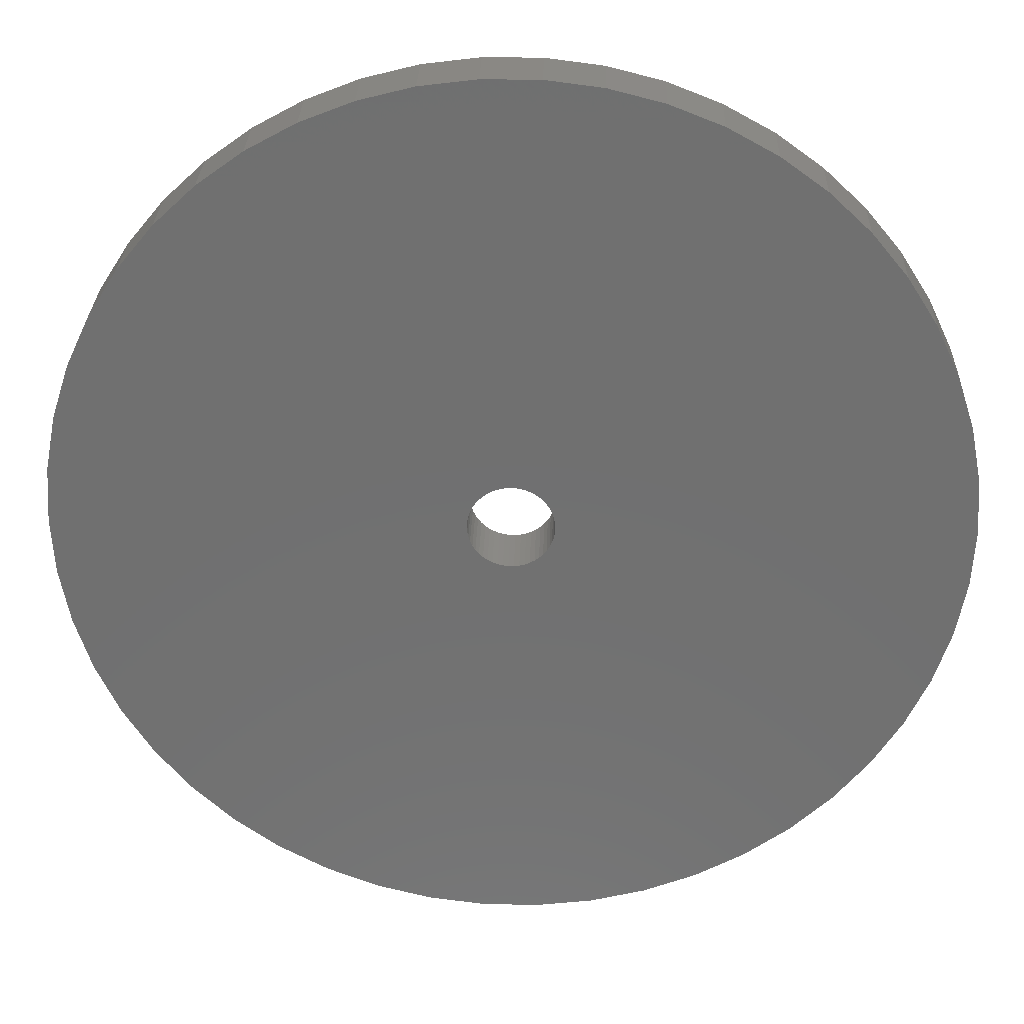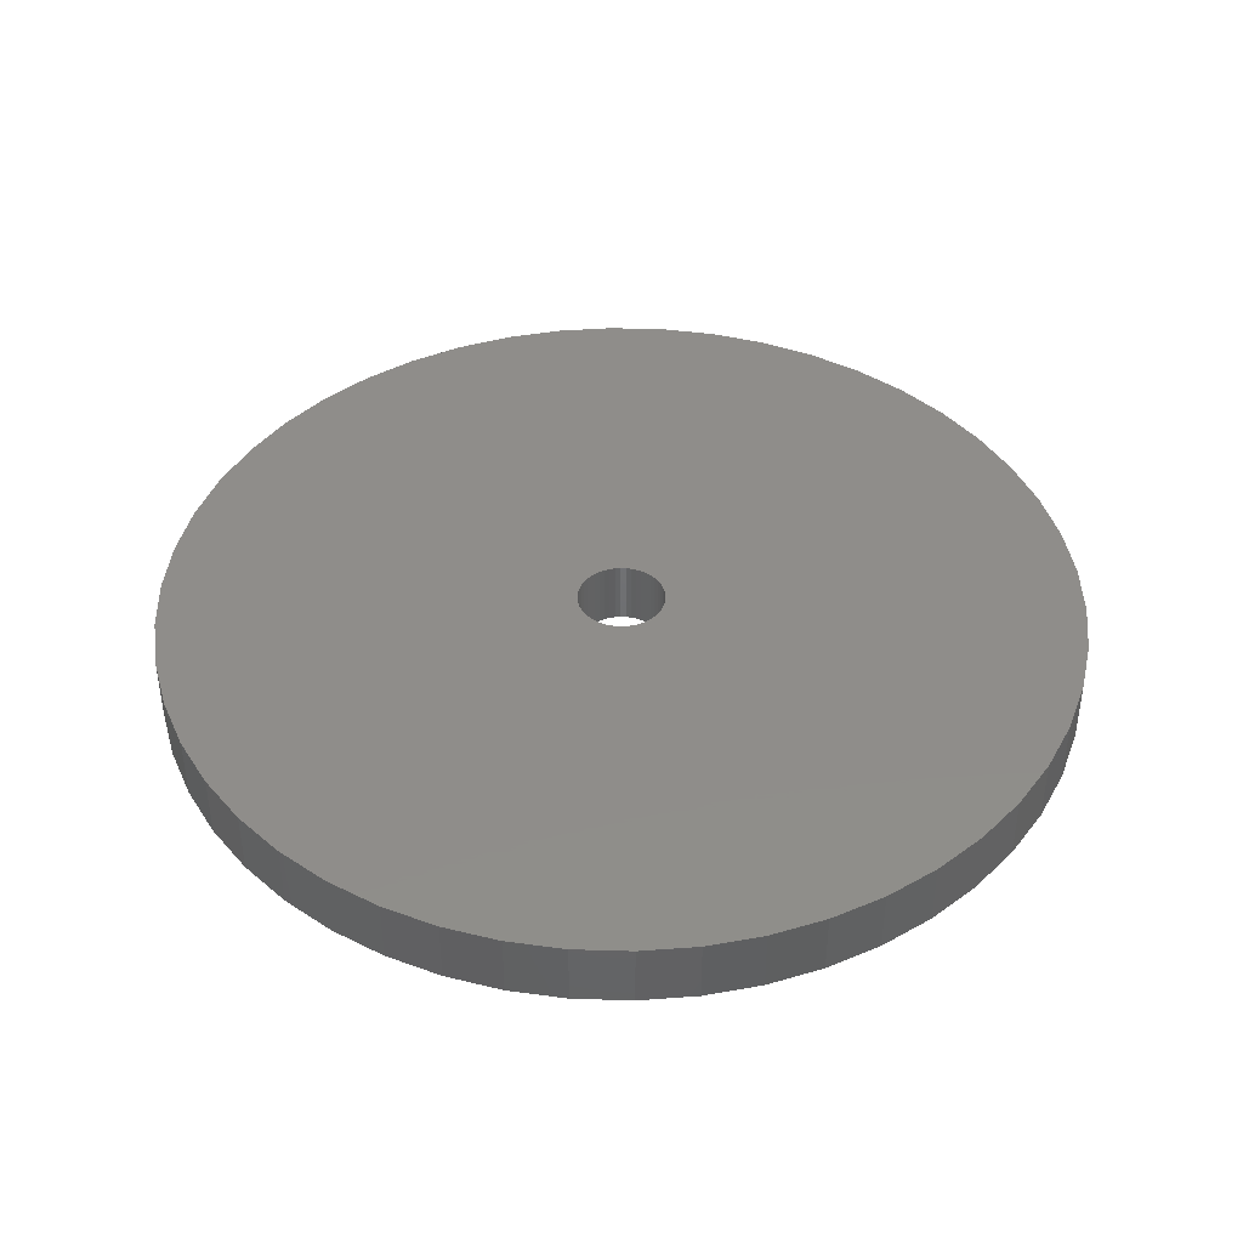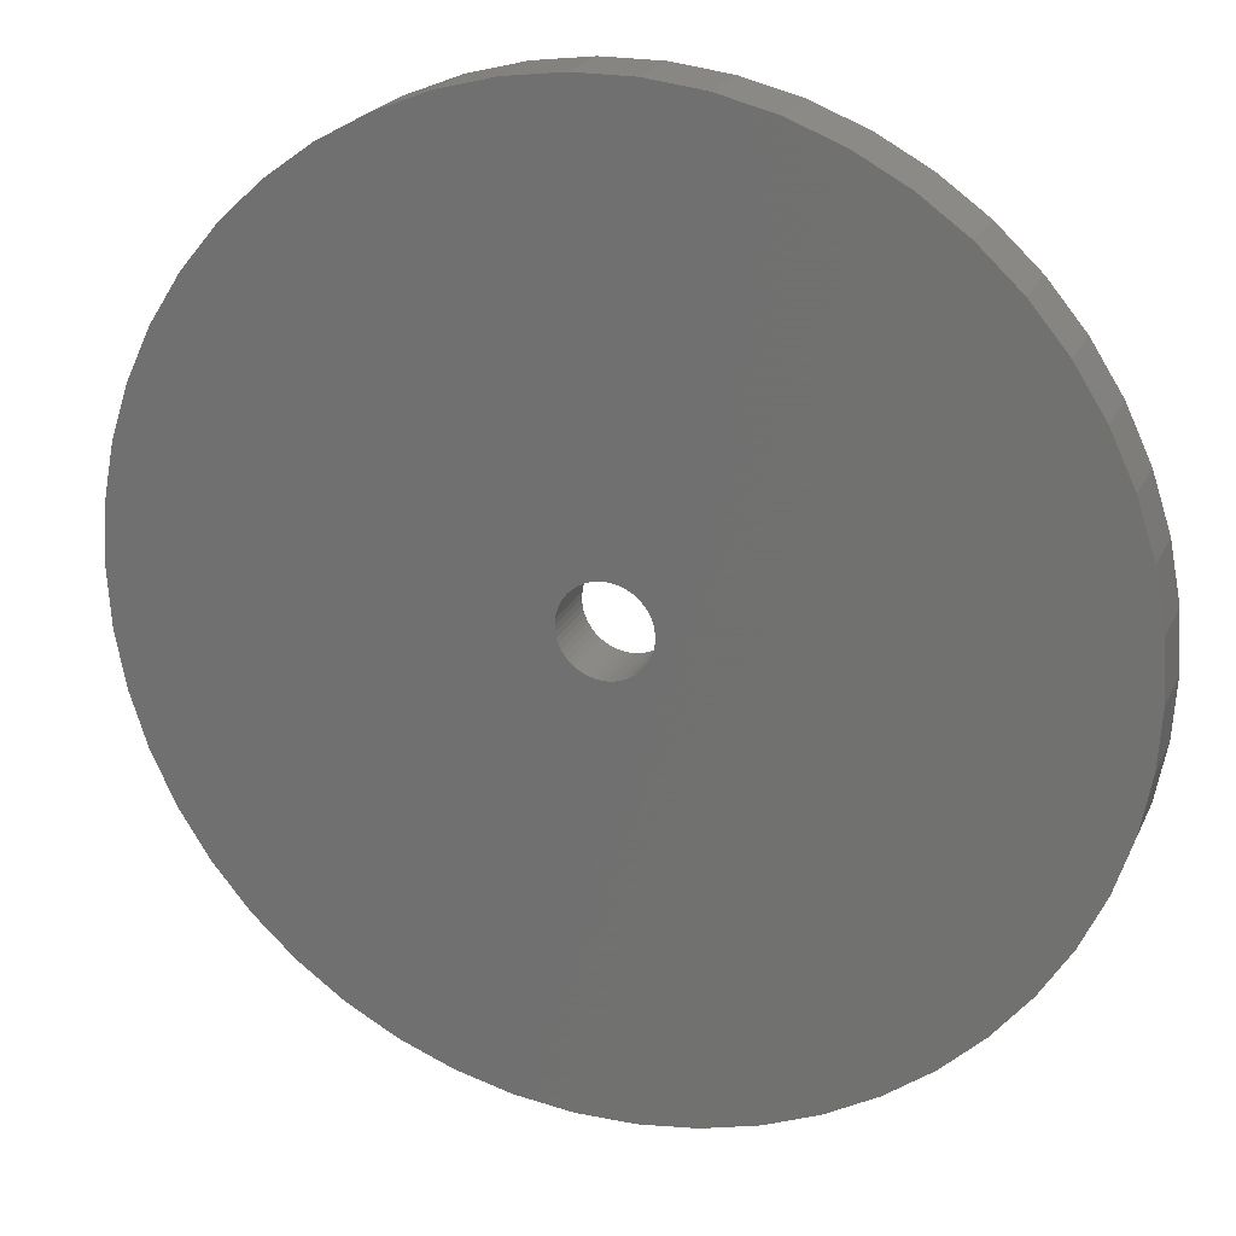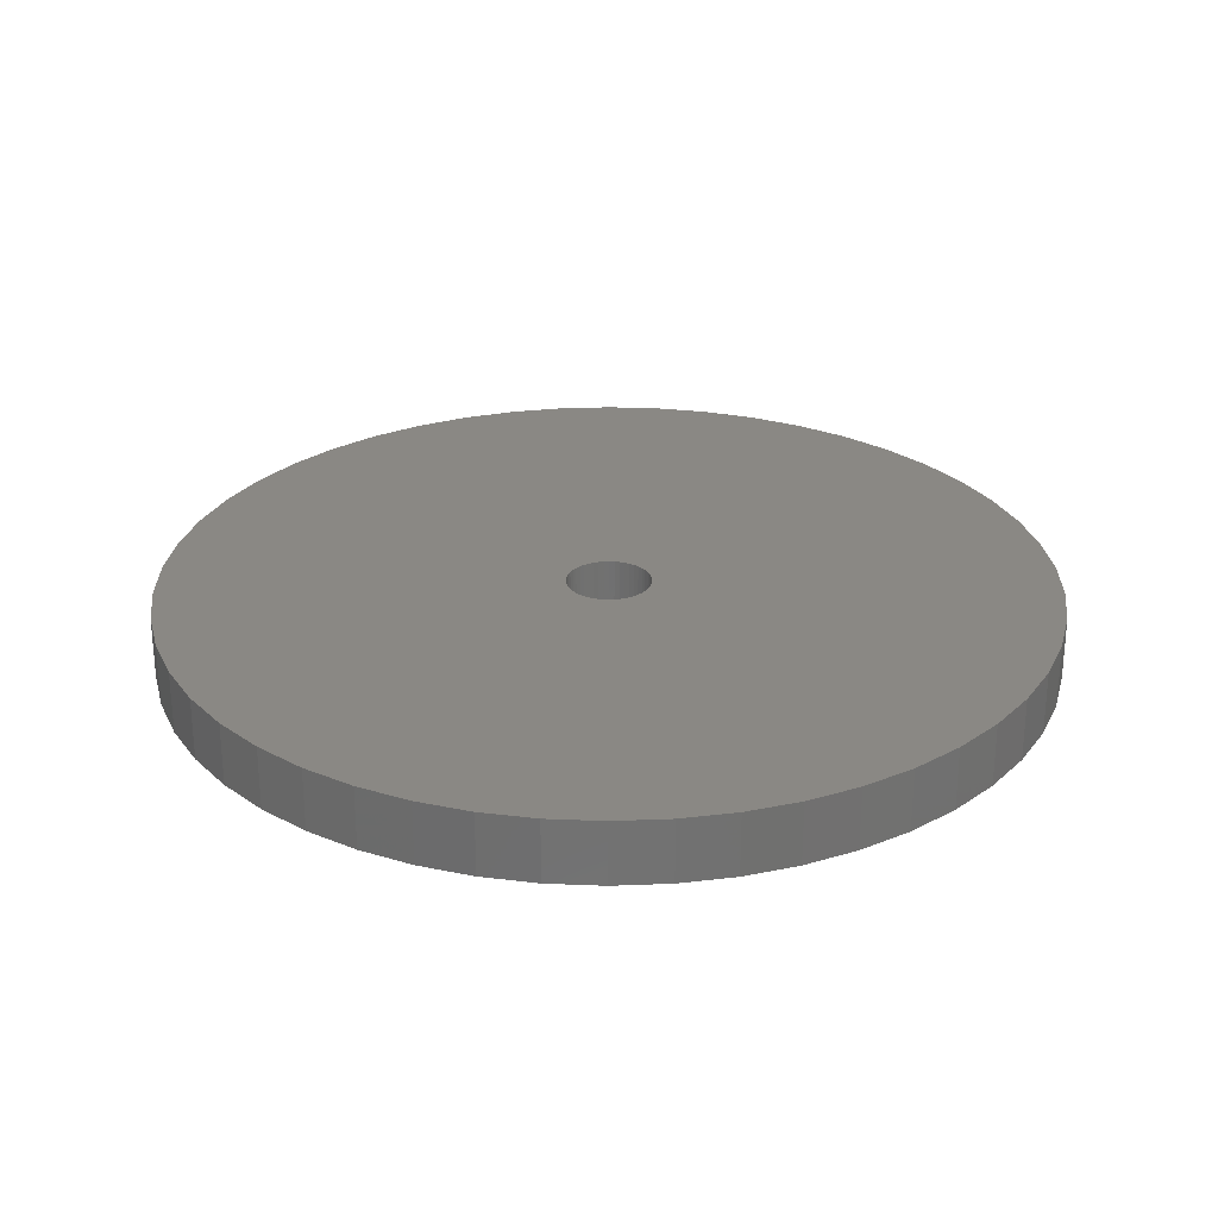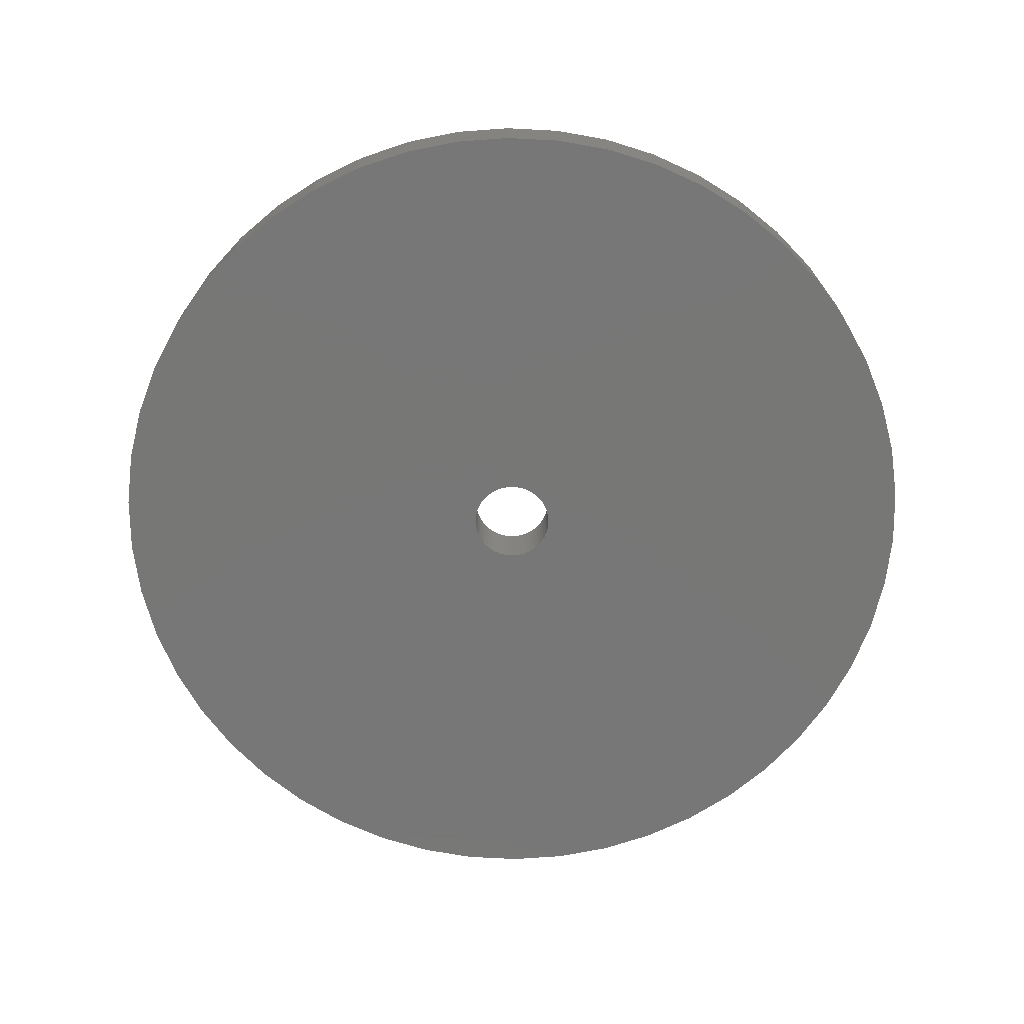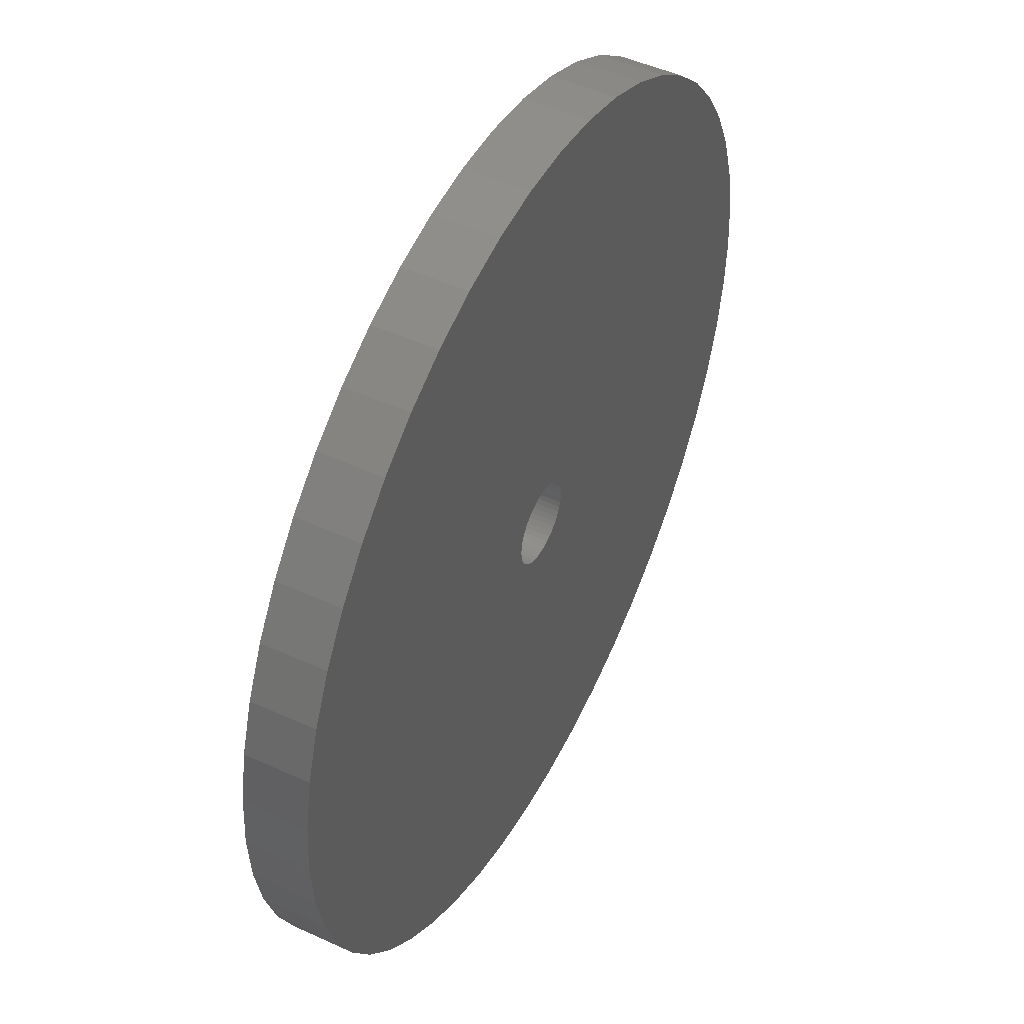
<metadata>
{"format":"stl","ext":"stl","renderer":"f3d","projection":"perspective","resolution":1024,"background":"white","views":[{"elev":27.7,"azim":-178.3,"up":"+Y"},{"elev":41.9,"azim":-33.9,"up":"+Z"},{"elev":21.6,"azim":-160.5,"up":"+Y"},{"elev":27.1,"azim":-125.9,"up":"+Z"},{"elev":-70.0,"azim":162.6,"up":"+Z"},{"elev":48.5,"azim":117.1,"up":"+Y"}]}
</metadata>
<code>
# stl→obj: 200 verts, 400 faces
v 21 0 1.5
v 20.83 2.632 -1.5
v 20.83 2.632 1.5
v 21 0 -1.5
v -21 0 -1.5
v -20.83 2.632 1.5
v -20.83 2.632 -1.5
v -21 0 1.5
v 1.319 20.96 -1.5
v -1.319 20.96 1.5
v 1.319 20.96 1.5
v -1.319 20.96 -1.5
v -1.319 -20.96 -1.5
v 1.319 -20.96 1.5
v -1.319 -20.96 1.5
v 1.319 -20.96 -1.5
v 15.31 14.38 -1.5
v 13.39 16.18 1.5
v 15.31 14.38 1.5
v 13.39 16.18 -1.5
v -13.39 16.18 -1.5
v -15.31 14.38 1.5
v -13.39 16.18 1.5
v -15.31 14.38 -1.5
v -6.489 19.97 -1.5
v -8.941 19 1.5
v -6.489 19.97 1.5
v -8.941 19 -1.5
v 19.53 7.731 1.5
v 18.4 10.12 -1.5
v 18.4 10.12 1.5
v 19.53 7.731 -1.5
v 20.34 5.222 -1.5
v 20.34 5.222 1.5
v 8.941 19 -1.5
v 6.489 19.97 1.5
v 8.941 19 1.5
v 6.489 19.97 -1.5
v 11.25 17.73 -1.5
v 11.25 17.73 1.5
v -19.53 7.731 -1.5
v -18.4 10.12 1.5
v -18.4 10.12 -1.5
v -19.53 7.731 1.5
v -20.34 5.222 -1.5
v -20.34 5.222 1.5
v -3.935 20.63 1.5
v -3.935 20.63 -1.5
v 3.935 -20.63 1.5
v 3.935 -20.63 -1.5
v 6.489 -19.97 -1.5
v 8.941 -19 1.5
v 6.489 -19.97 1.5
v 8.941 -19 -1.5
v 16.99 12.34 1.5
v 16.99 12.34 -1.5
v 3.935 20.63 1.5
v 3.935 20.63 -1.5
v -16.99 12.34 1.5
v -16.99 12.34 -1.5
v 2 0 1.5
v 1.984 0.2507 1.5
v 20.83 -2.632 1.5
v 1.937 0.4974 1.5
v 1.984 -0.2507 1.5
v 1.86 0.7362 1.5
v 20.34 -5.222 1.5
v 1.753 0.9635 1.5
v 1.937 -0.4974 1.5
v 1.618 1.176 1.5
v 19.53 -7.731 1.5
v 1.458 1.369 1.5
v 1.86 -0.7362 1.5
v 1.275 1.541 1.5
v 18.4 -10.12 1.5
v 1.072 1.689 1.5
v 1.753 -0.9635 1.5
v 0.8516 1.81 1.5
v 16.99 -12.34 1.5
v 0.618 1.902 1.5
v 1.618 -1.176 1.5
v 15.31 -14.38 1.5
v 0.3748 1.965 1.5
v 0.1256 1.996 1.5
v -0.1256 1.996 1.5
v -0.3748 1.965 1.5
v -0.618 1.902 1.5
v -0.8516 1.81 1.5
v -1.072 1.689 1.5
v -11.25 17.73 1.5
v -1.275 1.541 1.5
v -1.458 1.369 1.5
v -1.618 1.176 1.5
v 1.458 -1.369 1.5
v 13.39 -16.18 1.5
v 1.275 -1.541 1.5
v 11.25 -17.73 1.5
v 1.072 -1.689 1.5
v 0.8516 -1.81 1.5
v 0.618 -1.902 1.5
v 0.3748 -1.965 1.5
v 0.1256 -1.996 1.5
v -0.1256 -1.996 1.5
v -0.3748 -1.965 1.5
v -3.935 -20.63 1.5
v -0.618 -1.902 1.5
v -6.489 -19.97 1.5
v -0.8516 -1.81 1.5
v -8.941 -19 1.5
v -1.072 -1.689 1.5
v -11.25 -17.73 1.5
v -1.275 -1.541 1.5
v -13.39 -16.18 1.5
v -1.458 -1.369 1.5
v -15.31 -14.38 1.5
v -1.618 -1.176 1.5
v -16.99 -12.34 1.5
v -1.753 -0.9635 1.5
v -18.4 -10.12 1.5
v -1.86 -0.7362 1.5
v -19.53 -7.731 1.5
v -1.937 -0.4974 1.5
v -20.34 -5.222 1.5
v -1.984 -0.2507 1.5
v -20.83 -2.632 1.5
v -2 0 1.5
v -1.753 0.9635 1.5
v -1.86 0.7362 1.5
v -1.937 0.4974 1.5
v -1.984 0.2507 1.5
v -11.25 17.73 -1.5
v 20.83 -2.632 -1.5
v 11.25 -17.73 -1.5
v 13.39 -16.18 -1.5
v 15.31 -14.38 -1.5
v 20.34 -5.222 -1.5
v 2 0 -1.5
v 1.984 -0.2507 -1.5
v 1.937 -0.4974 -1.5
v 19.53 -7.731 -1.5
v 1.984 0.2507 -1.5
v 1.86 -0.7362 -1.5
v 18.4 -10.12 -1.5
v 1.753 -0.9635 -1.5
v 16.99 -12.34 -1.5
v 1.937 0.4974 -1.5
v 1.618 -1.176 -1.5
v 1.458 -1.369 -1.5
v 1.86 0.7362 -1.5
v 1.275 -1.541 -1.5
v 1.072 -1.689 -1.5
v 1.753 0.9635 -1.5
v 0.8516 -1.81 -1.5
v 0.618 -1.902 -1.5
v 1.618 1.176 -1.5
v 0.3748 -1.965 -1.5
v 0.1256 -1.996 -1.5
v -0.1256 -1.996 -1.5
v -0.3748 -1.965 -1.5
v -3.935 -20.63 -1.5
v -0.618 -1.902 -1.5
v -6.489 -19.97 -1.5
v -0.8516 -1.81 -1.5
v -8.941 -19 -1.5
v -1.072 -1.689 -1.5
v -11.25 -17.73 -1.5
v -1.275 -1.541 -1.5
v -13.39 -16.18 -1.5
v -1.458 -1.369 -1.5
v -15.31 -14.38 -1.5
v -1.618 -1.176 -1.5
v 1.458 1.369 -1.5
v 1.275 1.541 -1.5
v 1.072 1.689 -1.5
v 0.8516 1.81 -1.5
v 0.618 1.902 -1.5
v 0.3748 1.965 -1.5
v 0.1256 1.996 -1.5
v -0.1256 1.996 -1.5
v -0.3748 1.965 -1.5
v -0.618 1.902 -1.5
v -0.8516 1.81 -1.5
v -1.072 1.689 -1.5
v -1.275 1.541 -1.5
v -1.458 1.369 -1.5
v -1.618 1.176 -1.5
v -1.753 0.9635 -1.5
v -1.86 0.7362 -1.5
v -1.937 0.4974 -1.5
v -1.984 0.2507 -1.5
v -2 0 -1.5
v -16.99 -12.34 -1.5
v -1.753 -0.9635 -1.5
v -18.4 -10.12 -1.5
v -1.86 -0.7362 -1.5
v -19.53 -7.731 -1.5
v -1.937 -0.4974 -1.5
v -20.34 -5.222 -1.5
v -1.984 -0.2507 -1.5
v -20.83 -2.632 -1.5
f 1 2 3
f 2 1 4
f 5 6 7
f 6 5 8
f 9 10 11
f 10 9 12
f 13 14 15
f 14 13 16
f 17 18 19
f 18 17 20
f 21 22 23
f 22 21 24
f 25 26 27
f 26 25 28
f 29 30 31
f 30 29 32
f 3 33 34
f 33 3 2
f 35 36 37
f 36 35 38
f 39 37 40
f 37 39 35
f 41 42 43
f 42 41 44
f 45 44 41
f 44 45 46
f 12 47 10
f 47 12 48
f 16 49 14
f 49 16 50
f 51 52 53
f 52 51 54
f 34 32 29
f 32 34 33
f 55 17 19
f 17 55 56
f 31 56 55
f 56 31 30
f 38 57 36
f 57 38 58
f 58 11 57
f 11 58 9
f 20 40 18
f 40 20 39
f 43 59 60
f 59 43 42
f 60 22 24
f 22 60 59
f 7 46 45
f 46 7 6
f 61 1 3
f 62 3 34
f 1 61 63
f 64 34 29
f 65 63 61
f 66 29 31
f 63 65 67
f 68 31 55
f 69 67 65
f 70 55 19
f 67 69 71
f 72 19 18
f 73 71 69
f 74 18 40
f 71 73 75
f 76 40 37
f 77 75 73
f 78 37 36
f 75 77 79
f 80 36 57
f 81 79 77
f 79 81 82
f 3 62 61
f 34 64 62
f 29 66 64
f 31 68 66
f 55 70 68
f 19 72 70
f 83 57 11
f 18 74 72
f 40 76 74
f 37 78 76
f 36 80 78
f 57 83 80
f 11 84 83
f 11 85 84
f 10 85 11
f 85 10 86
f 47 86 10
f 86 47 87
f 27 87 47
f 87 27 88
f 26 88 27
f 88 26 89
f 90 89 26
f 89 90 91
f 23 91 90
f 91 23 92
f 22 92 23
f 92 22 93
f 94 82 81
f 82 94 95
f 96 95 94
f 95 96 97
f 98 97 96
f 97 98 52
f 99 52 98
f 52 99 53
f 100 53 99
f 53 100 49
f 101 49 100
f 49 101 14
f 102 14 101
f 103 14 102
f 15 103 104
f 105 104 106
f 107 106 108
f 109 108 110
f 111 110 112
f 103 15 14
f 113 112 114
f 115 114 116
f 117 116 118
f 119 118 120
f 121 120 122
f 123 122 124
f 125 124 126
f 59 93 22
f 104 105 15
f 93 59 127
f 106 107 105
f 42 127 59
f 108 109 107
f 127 42 128
f 110 111 109
f 44 128 42
f 112 113 111
f 128 44 129
f 114 115 113
f 46 129 44
f 116 117 115
f 129 46 130
f 118 119 117
f 6 130 46
f 120 121 119
f 130 6 126
f 122 123 121
f 8 126 6
f 124 125 123
f 126 8 125
f 28 90 26
f 90 28 131
f 131 23 90
f 23 131 21
f 48 27 47
f 27 48 25
f 63 4 1
f 4 63 132
f 54 97 52
f 97 54 133
f 134 82 95
f 82 134 135
f 67 132 63
f 132 67 136
f 137 4 132
f 138 132 136
f 4 137 2
f 139 136 140
f 141 2 137
f 142 140 143
f 2 141 33
f 144 143 145
f 146 33 141
f 147 145 135
f 33 146 32
f 148 135 134
f 149 32 146
f 150 134 133
f 32 149 30
f 151 133 54
f 152 30 149
f 153 54 51
f 30 152 56
f 154 51 50
f 155 56 152
f 56 155 17
f 132 138 137
f 136 139 138
f 140 142 139
f 143 144 142
f 145 147 144
f 135 148 147
f 156 50 16
f 134 150 148
f 133 151 150
f 54 153 151
f 51 154 153
f 50 156 154
f 16 157 156
f 16 158 157
f 13 158 16
f 158 13 159
f 160 159 13
f 159 160 161
f 162 161 160
f 161 162 163
f 164 163 162
f 163 164 165
f 166 165 164
f 165 166 167
f 168 167 166
f 167 168 169
f 170 169 168
f 169 170 171
f 172 17 155
f 17 172 20
f 173 20 172
f 20 173 39
f 174 39 173
f 39 174 35
f 175 35 174
f 35 175 38
f 176 38 175
f 38 176 58
f 177 58 176
f 58 177 9
f 178 9 177
f 179 9 178
f 12 179 180
f 48 180 181
f 25 181 182
f 28 182 183
f 131 183 184
f 179 12 9
f 21 184 185
f 24 185 186
f 60 186 187
f 43 187 188
f 41 188 189
f 45 189 190
f 7 190 191
f 192 171 170
f 180 48 12
f 171 192 193
f 181 25 48
f 194 193 192
f 182 28 25
f 193 194 195
f 183 131 28
f 196 195 194
f 184 21 131
f 195 196 197
f 185 24 21
f 198 197 196
f 186 60 24
f 197 198 199
f 187 43 60
f 200 199 198
f 188 41 43
f 199 200 191
f 189 45 41
f 5 191 200
f 190 7 45
f 191 5 7
f 75 140 71
f 140 75 143
f 82 145 79
f 145 82 135
f 162 105 107
f 105 162 160
f 170 113 115
f 113 170 168
f 192 119 194
f 119 192 117
f 196 123 198
f 123 196 121
f 50 53 49
f 53 50 51
f 133 95 97
f 95 133 134
f 71 136 67
f 136 71 140
f 79 143 75
f 143 79 145
f 160 15 105
f 15 160 13
f 164 107 109
f 107 164 162
f 170 117 192
f 117 170 115
f 194 121 196
f 121 194 119
f 198 125 200
f 125 198 123
f 200 8 5
f 8 200 125
f 166 109 111
f 109 166 164
f 168 111 113
f 111 168 166
f 137 62 141
f 62 137 61
f 126 190 130
f 190 126 191
f 179 84 85
f 84 179 178
f 157 103 102
f 103 157 158
f 148 96 94
f 96 148 150
f 173 72 74
f 72 173 172
f 185 91 92
f 91 185 184
f 182 87 88
f 87 182 181
f 149 68 152
f 68 149 66
f 141 64 146
f 64 141 62
f 176 78 80
f 78 176 175
f 174 74 76
f 74 174 173
f 128 187 127
f 187 128 188
f 129 188 128
f 188 129 189
f 183 88 89
f 88 183 182
f 181 86 87
f 86 181 180
f 156 102 101
f 102 156 157
f 146 66 149
f 66 146 64
f 155 72 172
f 72 155 70
f 152 70 155
f 70 152 68
f 177 80 83
f 80 177 176
f 178 83 84
f 83 178 177
f 175 76 78
f 76 175 174
f 127 186 93
f 186 127 187
f 93 185 92
f 185 93 186
f 130 189 129
f 189 130 190
f 184 89 91
f 89 184 183
f 180 85 86
f 85 180 179
f 139 65 138
f 65 139 69
f 118 195 120
f 195 118 193
f 116 193 118
f 193 116 171
f 151 99 98
f 99 151 153
f 148 81 147
f 81 148 94
f 144 73 142
f 73 144 77
f 138 61 137
f 61 138 65
f 114 171 116
f 171 114 169
f 120 197 122
f 197 120 195
f 124 191 126
f 191 124 199
f 150 98 96
f 98 150 151
f 153 100 99
f 100 153 154
f 154 101 100
f 101 154 156
f 147 77 144
f 77 147 81
f 142 69 139
f 69 142 73
f 158 104 103
f 104 158 159
f 159 106 104
f 106 159 161
f 122 199 124
f 199 122 197
f 167 114 112
f 114 167 169
f 165 112 110
f 112 165 167
f 161 108 106
f 108 161 163
f 163 110 108
f 110 163 165

</code>
